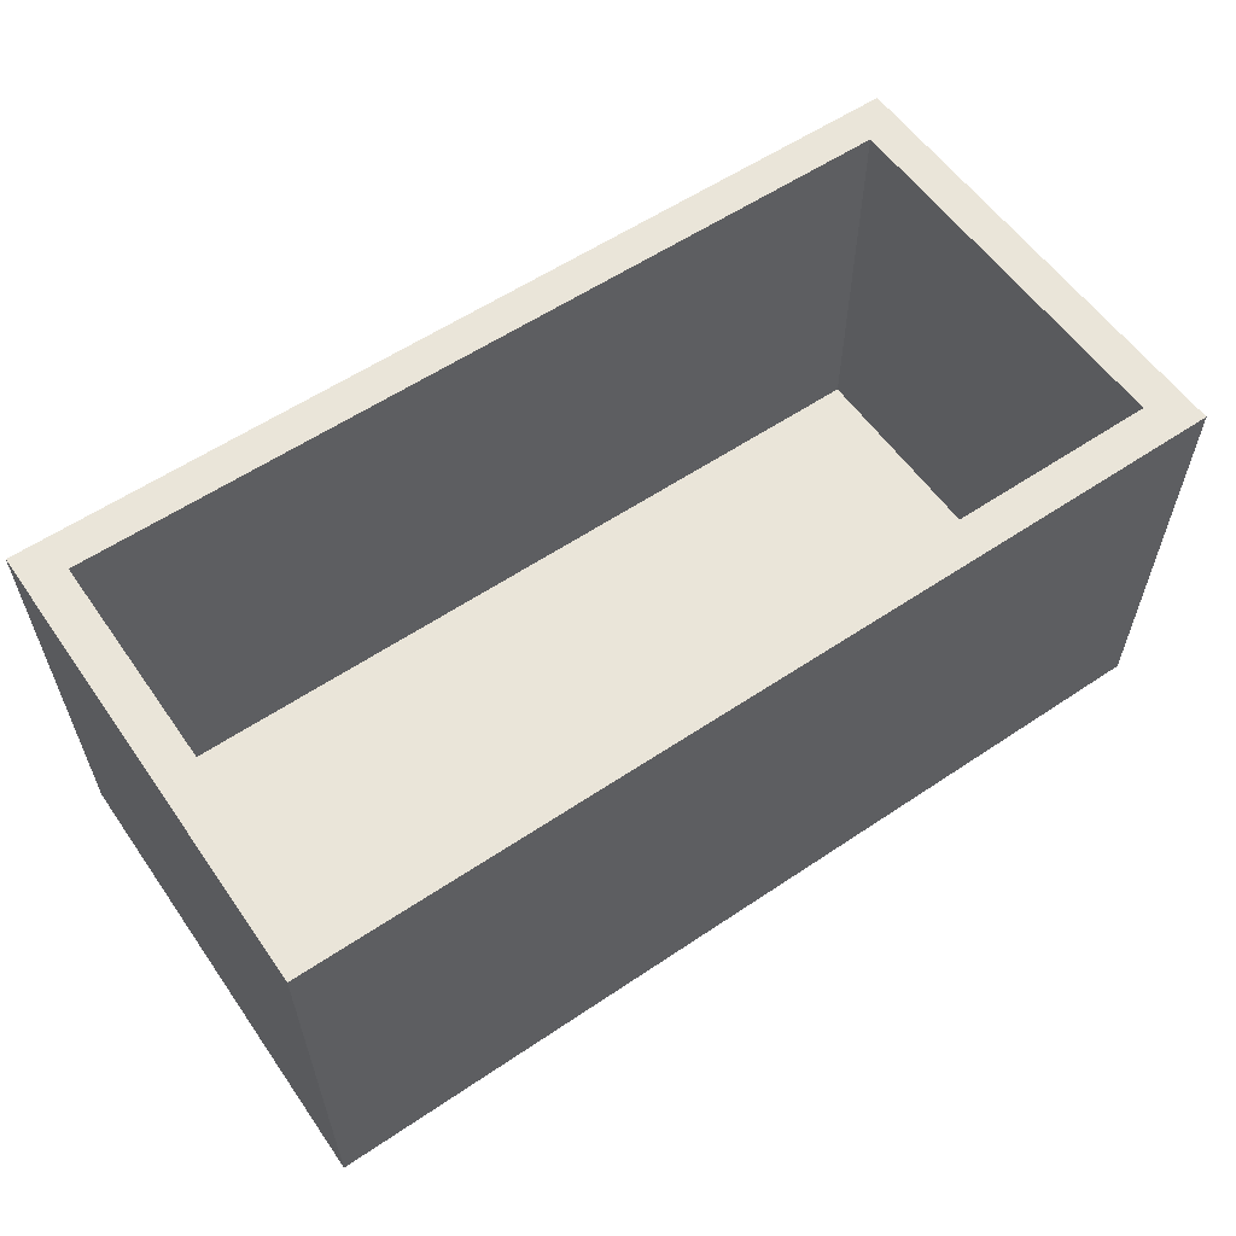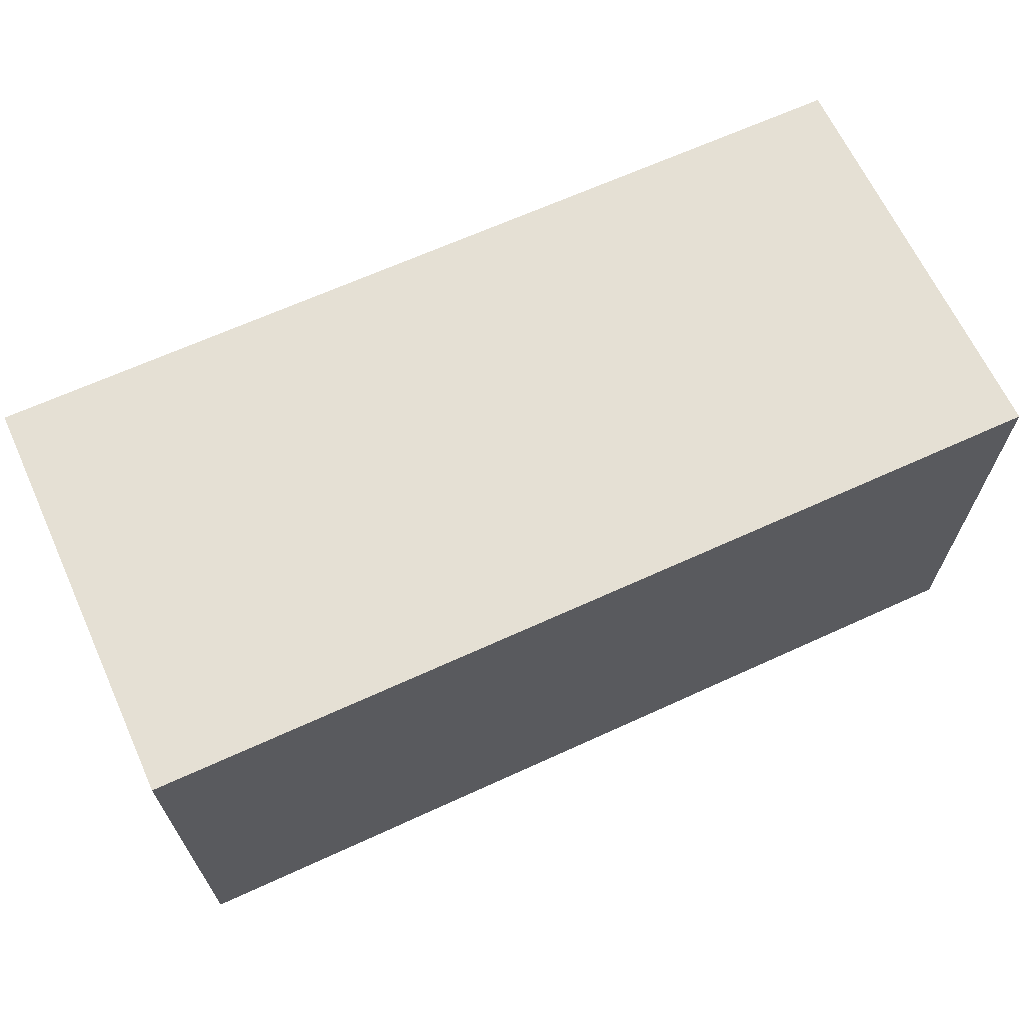
<metadata>
{"format":"obj","ext":"obj","renderer":"f3d","projection":"perspective","resolution":1024,"background":"white","views":[{"elev":58.1,"azim":-34.8,"up":"+Z"},{"elev":65.7,"azim":155.3,"up":"+Y"}]}
</metadata>
<code>
v 133 100 85.64
v 67.31 77.35 0
v 85.31 81.21 0
v 210 51.75 60.43
v 133.2 100 100
v 179.1 0 70.59
v 23.84 13.71 -10
v -20 81.14 17.69
v -20 61.24 84.54
v -2.376 69.43 -10
v 25.53 110 46.42
v 170.2 110 32.85
v 200 18.61 61.87
v -30 87.17 77.15
v -8.623 105.1 100
v 66.78 100 76.12
v 200 25.99 80.73
v 58.24 110 60.82
v -20 74.47 75.19
v -20 75 0
v 38.31 77.21 0
v -7.405 87.77 0
v 73.52 14.61 -10
v 182.5 0 39.35
v 210 89.23 80.44
v 34.13 34.2 -10
v -1.194 0 85.18
v -30 15.86 83.01
v 182 110 13.13
v -8.223 42.03 -10
v 42.93 56.63 0
v 100.4 110 29.71
v 200 55.79 33.54
v 5.465 0 66.81
v 25.9 85.25 -10
v 25.58 0 59.21
v 88.29 0 70.48
v 210 82.08 54.7
v 45.8 12.87 -10
v -30 35.84 7.053
v 210 74.75 -10
v -30 31.43 100
v -30 81.85 100
v 76.47 100 57.62
v 171.1 100 0
v 180.8 17.77 0
v 122.3 110 12.49
v 179.2 100 12.66
v 20.87 66.7 0
v 195.4 85.81 -10
v 99.03 24.11 0
v 95.26 110 100
v -20 34.72 79.9
v -30 22.37 -10
v 57.81 -10 73.36
v 210 62.56 17.41
v 121.3 110 -10
v -20 54.44 70.95
v 46.2 110 42.92
v -30 62.04 39.41
v -30 110 12.35
v 113.6 89.94 -10
v 139.4 0 0
v 210 88.49 9.066
v -30 63.84 85.32
v 105.5 110 7.48
v 68.95 -10 53.13
v 200 52.46 16.88
v 146 0 56.63
v 34.59 39.43 0
v 210 52.96 100
v 4.187 0 44.71
v 210 39.29 28.1
v 61.15 110 4.325
v 32.57 0 0
v 68.05 0 75.26
v 135.5 0 37.25
v 210 -10 66.47
v 210 110 69.72
v 103.8 100 23.05
v 200 56.39 67.89
v 154 100 100
v -20 58.98 22.03
v 28.76 0 33.74
v -4.257 100 100
v 60.63 100 43.84
v 210 25.85 50.93
v 77.15 0 22.69
v 57.45 110 21.79
v -30 56.66 100
v 19.38 100 70.09
v 77.02 -10 -10
v 60.49 -10 33.09
v 64.44 110 100
v 146.1 110 -10
v 133.5 -10 -10
v 107.7 110 49.72
v 196.5 110 81.38
v 193.4 110 60.28
v -20 75.24 100
v -30 -10 53.49
v -20 28.62 0
v -20 100 26.41
v 210 -10 42.29
v -30 86.16 51.96
v 56.25 100 0
v 61.92 100 27.63
v 210 110 45.04
v 112.3 0 0
v 200 33.52 100
v 11.7 -10 78.21
v 157.3 30.57 0
v 75.5 20.45 0
v 200 0 77.43
v 159.1 0 37.02
v 92.24 0 100
v 182.8 -10 10.73
v 178.8 100 100
v 200 100 0
v -20 0 57.53
v 130.6 31.27 -10
v 98.15 0 21.36
v -11.92 -10 35.91
v -30 -10 -10
v -20 100 82.76
v -30 40.9 86.95
v 200 61.18 100
v 48.87 16.29 0
v 181.8 -10 -10
v 88.64 -4.983 100
v -30 13.83 37.57
v 23.52 100 20.84
v 200 0 0
v 52.8 0 26.75
v 8.476 40.15 0
v 117.3 110 72.7
v 200 48.47 0
v 81.44 -10 80.14
v 210 -10 -10
v 36.97 100 58.35
v 85.62 -10 100
v 154.3 83.39 -10
v 200 100 76.3
v 200 0 100
v -20 50.51 40.43
v 31.18 110 24.94
v -20 23 100
v 9.459 104.9 100
v 94.22 52.53 -10
v 190.3 110 -10
v 200 100 100
v -2.988 100 80.65
v 5.116 18.55 0
v 63.35 39.43 0
v 44.02 0 78.22
v 37.61 110 64.18
v 210 85.27 31.25
v 51.88 -10 -10
v 145.7 110 100
v 55.41 -10 100
v 19.13 100 41.65
v -20 100 0
v -20 40.49 59.38
v 119.3 -10 62.71
v 98.44 100 50.02
v -3.063 110 18.55
v 24.81 -10 100
v -6.877 110 77.8
v 7.151 0 21.91
v 210 24.25 -10
v 104.1 -10 -10
v 48.58 0 53.42
v 76.72 110 58.12
v -20 100 100
v 129.3 -10 79.73
v 78.92 60.88 0
v 75.62 110 75.76
v -30 110 66.92
v 179 0 20.9
v 210 80.22 100
v 141.6 -10 55.29
v -1.724 -10 100
v -20 0 0
v 139.2 110 10.75
v 173.4 110 56.4
v 210 11.17 67.02
v 210 29.79 76.06
v 200 81.91 45.84
v -20 46.94 100
v 23.85 19.43 0
v 200 100 26.64
v 107.2 71.14 -10
v -10.17 -10 79.34
v -20 0 100
v 21.67 110 -10
v -30 39.02 29.82
v 62.35 0 0
v 91.78 100 75.69
v -20 62.71 56.67
v 147.2 0 16.7
v 21.53 -10 55.72
v 27.55 -10 32.9
v 9.212 -10 33.59
v 71.6 110 -10
v -30 110 100
v 200 63.43 53.62
v 9.614 0 0
v -30 42.71 50
v 95.75 86.68 -10
v 149.6 0 100
v 27.94 -10 10.34
v 134.8 110 74.06
v -30 -10 100
v 67.5 110 41.42
v 41.91 110 4.766
v -3.375 11.1 -10
v -30 12.14 9.048
v 121.2 0 17.41
v -5.047 90.11 -10
v 185.5 -10 33.08
v 200 25.6 0
v 167.7 10.25 -10
v 102.9 67.99 0
v 43.66 57.52 -10
v 143.7 10.67 -10
v 36.09 -10 77.29
v 96.91 110 -10
v 3.618 110 100
v 210 110 -10
v 200 77.22 20.47
v 41.19 100 79.05
v 180.4 30.16 -10
v 0.7229 100 32.81
v -30 76.45 -10
v 200 100 52.12
v 200 83.93 100
v 51.48 100 100
v 163.5 100 79.67
v 58.8 34.79 -10
v 121.5 100 42.75
v 84.39 100 0
v -30 10.39 61.88
v -1.875 -10 56.31
v 143.9 100 37.64
v -13.72 110 53.53
v 200 37.99 65.83
v 168 55.64 0
v -30 -10 79.29
v 127.4 -10 11.91
v 3.213 110 39.56
v 31.39 100 0
v 210 19.55 100
v 167 0 0
v 97.23 -10 58.59
v -30 58.21 14.91
v 154 -10 77.16
v 80.01 110 23.06
v -30 37.66 68.62
v -20 39.29 23.86
v 87.93 110 44.77
v 80.67 100 36.63
v 210 51.32 -10
v 86.36 35.28 -10
v 98.17 13.23 -10
v 58.08 78.87 -10
v 138.6 -10 100
v 166.3 50.84 -10
v 80.78 70.87 -10
v -20 15.92 19.87
v 130.9 110 27.11
v 47.85 110 81
v 210 38.64 7.282
v 45.97 -10 53.92
v 200 43.51 83.32
v -5.497 110 -10
v 190.5 -10 54.83
v 210 14.93 10.73
v 1.976 -10 -10
v 200 42.99 50.79
v -20 70.5 39.46
v 48.34 110 -10
v 114 100 0
v 2.909 100 56.32
v 77.54 100 17.22
v 115.1 49.46 -10
v 123.2 0 100
v 69.66 54.8 -10
v 40.62 100 35.32
v 210 -10 100
v 200 0 22.99
v 111.9 -10 100
v 158 0 73.11
v 115.8 110 29.77
v 188.6 110 100
v 80.12 100 100
v -20 31.02 40.2
v 20.86 110 80.99
v 106.6 -10 82.25
v -30 9.78 100
v 210 58.07 40.51
v 177.5 0 100
v 80.07 91.54 -10
v 36.26 0 100
v 190.2 53.19 -10
v 34.52 110 100
v -20 84.34 55.86
v 167.3 -10 49.81
v 87.6 0 0
v 126.3 100 18.72
v 114.9 100 65.38
v 89.13 110 5.738
v 99.9 -10 16.17
v -20 14.55 78.84
v 110.5 100 100
v -5.423 -10 12.93
v 12.43 30.89 -10
v -7.118 100 0
v 124.9 0 58.79
v 168.2 110 -10
v 43.01 100 16.59
v -30 110 37.78
v 210 2.376 54.22
v 9.481 100 0
v 165.3 0 55.19
v -30 110 -10
v -30 47.11 -10
v -20 0 77.4
v 176.8 81.73 -10
v 153.9 -10 26.52
v 115.7 47.39 0
v 122.8 110 100
v 156.2 -10 -10
v 9.93 0 100
v 159.1 110 11.4
v 129 110 49.26
v -30 86.97 6.966
v 200 0 49.84
v 16.82 110 6.136
v 178.2 79.83 0
v 19.81 0 81.08
v 10.29 110 61.12
v 161 110 79.23
v 119.8 10.78 -10
v 127.3 73.83 0
v 154.3 -10 6.367
v 200 29.45 29.6
v 147 110 31.65
v 94.55 0 40.37
v -30 80.95 27.95
v 58.44 62.22 0
v 92.35 42.2 0
v 71.55 0 48.12
v -20 55.6 0
v 200 78.28 71.8
v 210 110 18.66
v 155.5 100 17.67
v 190.1 110 37.22
v 210 -10 16.32
v 80.16 -10 12.72
v 122.2 -10 39.23
v 181 36.14 0
v -30 63.63 62.37
v 210 5.369 84.93
v 94.28 110 67.83
v -20 25 58.29
v 18.16 52.99 -10
v 180.1 110 75.54
v 163.7 -10 100
v 186.1 -10 100
v 19.14 100 100
v 210 10.88 33.21
v 141.6 100 61.63
v 154.9 31.23 -10
v 150.7 74.72 0
v 210 110 100
v -20 100 55.44
v 141.5 53.18 -10
v 140.8 100 0
v -20 14.22 41.48
v 113.8 0 38.64
v 64.12 0 100
v 170.8 100 57.16
v -20 0 30.57
v -0.4406 69.68 0
v 174.9 100 34.54
v 107.6 31.83 -10
v 210 64.04 78.7
v 110.8 0 81.63
v 106.3 0 58.33
v 135.4 0 78.75
v 180.9 -10 80.11
v 88.5 -10 35.88
v 149.1 110 55.68
v -30 -10 22.74
v 30.1 -10 -10
v 56.24 100 62.92
v 132.7 92.41 -10
v 141.2 50.89 0
v 54.09 -10 11.8
v 127.7 25.16 0
v 168.3 110 100
v 190.6 9.047 -10
v 200 69.36 0
v 125.5 69.79 -10
f 198 310 314
f 372 1 310
f 350 176 2
f 3 2 176
f 241 3 282
f 189 53 9
f 3 241 2
f 249 312 171
f 87 300 4
f 392 312 360
f 4 38 387
f 306 280 103
f 314 5 331
f 376 125 306
f 5 314 1
f 301 369 144
f 144 114 301
f 6 292 301
f 292 6 324
f 11 250 341
f 39 7 26
f 166 250 146
f 39 395 7
f 250 321 245
f 8 103 280
f 178 245 321
f 20 8 83
f 11 341 156
f 205 228 168
f 251 21 106
f 49 21 251
f 216 7 278
f 395 211 278
f 120 327 34
f 120 313 327
f 305 94 271
f 18 271 177
f 372 238 1
f 382 238 372
f 369 391 289
f 289 144 369
f 224 366 35
f 224 26 366
f 252 289 363
f 140 396 231
f 231 16 237
f 297 156 341
f 297 168 228
f 156 297 271
f 178 168 245
f 174 100 125
f 334 347 12
f 150 29 355
f 154 350 31
f 49 31 21
f 95 184 334
f 47 184 57
f 35 219 195
f 195 275 338
f 68 33 230
f 230 33 188
f 250 166 321
f 173 177 364
f 6 301 114
f 210 292 390
f 90 43 65
f 65 14 362
f 246 81 279
f 137 221 68
f 281 265 35
f 265 224 35
f 19 306 125
f 91 152 283
f 84 134 75
f 84 172 134
f 145 163 296
f 365 296 163
f 91 370 152
f 174 125 85
f 313 365 53
f 19 9 58
f 58 163 199
f 95 57 184
f 77 200 218
f 115 200 77
f 254 138 67
f 138 254 298
f 341 168 297
f 174 15 205
f 162 20 22
f 20 162 8
f 379 365 120
f 53 147 313
f 181 307 256
f 307 181 329
f 302 265 204
f 227 302 204
f 106 21 2
f 251 106 320
f 33 346 279
f 337 114 13
f 291 141 298
f 138 298 141
f 22 20 384
f 384 323 22
f 158 39 23
f 287 263 239
f 24 115 324
f 69 324 115
f 375 25 79
f 375 180 25
f 371 322 104
f 323 251 132
f 284 107 106
f 337 290 24
f 221 290 346
f 317 22 323
f 317 323 233
f 280 83 8
f 145 83 280
f 226 273 55
f 239 23 39
f 34 27 340
f 27 34 327
f 126 258 28
f 299 28 248
f 10 35 366
f 26 316 366
f 32 97 293
f 270 293 335
f 347 393 12
f 357 12 185
f 196 255 40
f 217 40 54
f 102 183 153
f 74 215 89
f 204 281 74
f 293 66 32
f 257 32 311
f 184 47 270
f 311 66 227
f 333 27 194
f 303 340 333
f 340 36 34
f 36 340 155
f 208 258 362
f 242 28 258
f 353 384 20
f 153 135 102
f 89 215 146
f 214 89 59
f 190 153 207
f 153 190 135
f 164 298 254
f 164 254 360
f 291 175 266
f 164 175 298
f 25 180 387
f 186 187 363
f 314 295 198
f 165 198 44
f 227 209 302
f 62 209 227
f 326 54 40
f 124 217 54
f 52 94 295
f 295 237 16
f 210 286 266
f 388 286 390
f 80 261 284
f 107 284 261
f 256 391 368
f 78 276 104
f 337 24 6
f 210 301 292
f 379 269 296
f 120 383 379
f 369 368 391
f 301 210 368
f 155 381 76
f 318 389 388
f 79 38 108
f 79 25 38
f 239 26 224
f 26 239 39
f 394 131 217
f 208 196 131
f 41 50 229
f 355 64 229
f 78 104 322
f 205 43 174
f 211 202 203
f 123 203 243
f 203 315 211
f 399 211 158
f 361 46 221
f 400 112 398
f 26 7 316
f 287 224 265
f 16 198 295
f 396 16 231
f 45 339 119
f 119 48 45
f 133 221 46
f 112 46 361
f 356 48 385
f 48 356 45
f 323 49 251
f 162 22 317
f 50 41 304
f 328 50 304
f 109 51 308
f 330 51 400
f 61 321 166
f 253 200 179
f 195 215 281
f 59 156 18
f 344 330 398
f 74 281 215
f 338 146 215
f 288 86 140
f 75 190 207
f 195 338 215
f 236 143 354
f 169 72 84
f 65 43 14
f 235 191 188
f 76 37 352
f 178 14 205
f 267 232 373
f 116 76 381
f 15 85 148
f 285 121 386
f 296 259 145
f 305 228 148
f 30 326 10
f 83 259 353
f 44 16 396
f 42 90 126
f 219 35 10
f 148 228 15
f 198 16 44
f 258 208 242
f 402 222 232
f 233 161 283
f 110 17 144
f 368 266 256
f 265 302 268
f 371 87 322
f 114 144 17
f 391 256 307
f 343 171 264
f 104 358 371
f 250 245 341
f 126 28 42
f 124 216 278
f 257 260 32
f 178 205 168
f 147 299 194
f 191 385 48
f 130 381 141
f 71 180 127
f 389 380 348
f 230 403 68
f 93 67 273
f 90 42 189
f 277 371 358
f 365 379 296
f 241 282 80
f 73 56 300
f 269 379 383
f 356 244 309
f 171 343 96
f 143 382 235
f 190 75 128
f 158 23 92
f 191 119 230
f 88 134 352
f 224 287 239
f 99 98 79
f 172 36 155
f 126 65 258
f 17 274 246
f 394 101 131
f 88 197 134
f 261 44 86
f 102 269 183
f 244 372 240
f 128 113 154
f 171 96 249
f 154 31 70
f 164 181 175
f 400 398 330
f 360 329 181
f 172 352 134
f 247 374 398
f 86 107 261
f 241 284 106
f 149 263 287
f 389 348 37
f 226 201 273
f 367 185 342
f 333 167 303
f 58 9 53
f 326 30 54
f 147 53 189
f 67 55 273
f 401 159 82
f 37 76 116
f 366 30 10
f 82 118 401
f 105 362 14
f 142 328 267
f 125 376 152
f 157 108 38
f 325 219 234
f 82 238 118
f 362 258 65
f 57 227 66
f 34 72 120
f 123 243 101
f 391 307 276
f 110 274 17
f 127 110 71
f 59 11 156
f 10 234 219
f 54 30 216
f 319 29 150
f 169 383 72
f 329 249 345
f 326 40 255
f 120 72 383
f 221 137 361
f 275 195 219
f 281 35 195
f 212 393 335
f 170 277 139
f 193 111 182
f 40 217 196
f 63 218 200
f 78 363 289
f 176 154 351
f 80 284 241
f 385 382 244
f 137 403 247
f 358 139 277
f 249 329 360
f 402 129 222
f 175 181 256
f 213 299 248
f 86 288 107
f 1 314 310
f 109 400 51
f 397 95 142
f 160 141 381
f 100 90 189
f 382 385 235
f 262 170 304
f 131 196 217
f 232 304 170
f 149 192 285
f 178 105 14
f 263 264 23
f 235 354 143
f 267 304 232
f 381 155 303
f 387 71 187
f 359 312 392
f 159 331 5
f 166 146 338
f 309 378 356
f 78 186 363
f 218 109 122
f 383 169 183
f 171 359 92
f 286 116 291
f 101 394 123
f 70 135 190
f 182 111 167
f 19 125 100
f 60 362 105
f 396 140 86
f 269 102 259
f 333 194 182
f 102 353 259
f 268 302 209
f 162 103 8
f 173 214 18
f 294 401 118
f 163 58 53
f 320 132 251
f 174 85 15
f 257 311 74
f 186 322 87
f 335 293 97
f 98 99 367
f 329 220 307
f 375 294 151
f 234 336 325
f 338 275 166
f 135 49 384
f 30 366 316
f 326 255 234
f 299 42 28
f 216 316 7
f 282 309 80
f 325 61 275
f 233 103 317
f 345 117 329
f 384 353 135
f 204 74 311
f 336 234 255
f 125 152 85
f 173 18 177
f 248 101 193
f 276 78 391
f 124 278 315
f 66 311 32
f 260 257 214
f 142 267 377
f 382 143 238
f 395 278 7
f 147 189 42
f 327 313 194
f 158 395 39
f 128 197 113
f 94 177 271
f 111 243 201
f 368 369 301
f 168 341 245
f 102 135 353
f 154 70 128
f 55 138 160
f 352 172 76
f 291 130 141
f 277 170 272
f 218 380 77
f 344 374 378
f 370 91 231
f 55 160 226
f 321 61 349
f 331 52 314
f 210 390 286
f 229 150 355
f 122 348 380
f 247 361 137
f 237 295 94
f 136 335 97
f 300 38 4
f 11 146 250
f 378 374 45
f 87 187 186
f 291 266 286
f 131 242 208
f 201 243 203
f 242 248 28
f 399 93 202
f 104 220 358
f 90 65 126
f 61 325 336
f 207 153 183
f 167 226 160
f 87 371 73
f 208 60 196
f 268 149 287
f 51 113 308
f 167 160 303
f 197 128 75
f 111 193 243
f 376 283 152
f 262 272 170
f 225 222 332
f 230 188 191
f 101 248 242
f 140 231 91
f 404 192 62
f 319 142 95
f 253 63 200
f 357 355 29
f 201 202 273
f 304 267 328
f 351 51 330
f 351 113 51
f 387 187 4
f 252 71 110
f 300 157 38
f 87 4 187
f 228 205 15
f 191 235 385
f 146 59 89
f 244 356 385
f 319 328 142
f 225 121 373
f 204 311 227
f 335 347 270
f 255 196 60
f 124 54 216
f 190 128 70
f 206 188 33
f 313 120 365
f 188 206 354
f 42 299 147
f 145 199 163
f 364 52 136
f 199 306 19
f 136 212 335
f 370 148 85
f 274 127 81
f 94 52 177
f 236 127 180
f 325 275 219
f 33 279 206
f 199 280 306
f 83 145 259
f 103 233 376
f 386 263 149
f 19 58 199
f 199 145 280
f 283 376 233
f 265 268 287
f 279 346 13
f 57 66 47
f 133 253 179
f 104 276 220
f 236 354 127
f 397 62 57
f 290 133 179
f 96 345 249
f 350 2 21
f 157 56 64
f 223 330 344
f 261 80 165
f 151 118 143
f 351 330 223
f 240 80 309
f 238 143 118
f 295 314 52
f 272 73 277
f 383 183 269
f 97 364 136
f 401 294 367
f 207 183 169
f 332 345 96
f 60 105 349
f 139 358 117
f 49 70 31
f 129 402 139
f 197 88 308
f 252 363 187
f 323 384 49
f 303 155 340
f 122 308 88
f 337 346 290
f 372 244 382
f 381 303 160
f 46 112 253
f 91 161 140
f 191 48 119
f 99 185 367
f 290 179 24
f 237 370 231
f 343 386 121
f 95 334 319
f 116 286 388
f 172 84 36
f 285 386 149
f 159 212 331
f 293 47 66
f 197 75 134
f 252 187 71
f 97 32 260
f 82 1 238
f 25 387 38
f 60 349 255
f 354 235 188
f 116 388 37
f 346 68 221
f 81 246 274
f 389 318 380
f 29 319 334
f 390 69 318
f 79 98 375
f 72 34 36
f 294 375 98
f 333 340 27
f 212 136 331
f 404 377 285
f 59 18 214
f 386 343 264
f 117 358 220
f 117 345 129
f 343 225 96
f 332 129 345
f 270 347 184
f 293 270 47
f 285 192 404
f 334 184 347
f 148 370 305
f 349 105 321
f 173 364 260
f 43 205 14
f 399 92 359
f 398 112 247
f 202 201 203
f 197 308 113
f 67 392 254
f 20 83 353
f 332 96 225
f 70 49 135
f 355 357 108
f 282 378 309
f 19 100 9
f 165 240 310
f 320 106 107
f 99 108 357
f 132 233 323
f 99 357 185
f 248 193 213
f 132 288 161
f 213 193 182
f 189 9 100
f 167 333 182
f 213 194 299
f 226 167 111
f 97 260 364
f 364 177 52
f 91 283 161
f 234 10 326
f 390 318 388
f 209 192 268
f 37 388 389
f 291 298 175
f 380 318 77
f 220 276 307
f 175 256 266
f 72 36 84
f 289 391 78
f 181 164 360
f 185 12 393
f 393 212 342
f 315 278 211
f 92 23 264
f 227 57 62
f 397 404 62
f 249 360 312
f 92 399 158
f 82 159 5
f 342 401 367
f 170 402 232
f 332 222 129
f 137 68 403
f 374 247 339
f 339 45 374
f 119 339 403
f 401 342 159
f 159 342 212
f 223 344 282
f 378 282 344
f 246 13 17
f 206 279 81
f 127 274 110
f 133 290 221
f 162 317 103
f 352 348 88
f 310 240 372
f 122 88 348
f 194 313 147
f 350 21 31
f 376 306 103
f 106 2 241
f 324 69 292
f 352 37 348
f 308 122 109
f 155 76 172
f 289 252 144
f 81 354 206
f 116 381 130
f 354 81 127
f 213 182 194
f 121 285 377
f 90 100 43
f 377 404 142
f 100 174 43
f 202 211 399
f 94 305 237
f 395 158 211
f 41 229 64
f 151 294 118
f 403 230 119
f 110 144 252
f 45 356 378
f 111 201 226
f 375 151 180
f 71 387 180
f 207 169 75
f 75 169 84
f 262 41 56
f 272 262 56
f 243 193 101
f 328 150 50
f 222 373 232
f 5 1 82
f 85 152 370
f 139 117 129
f 170 139 402
f 343 121 225
f 222 225 373
f 115 24 179
f 115 179 200
f 151 143 236
f 151 236 180
f 114 17 13
f 390 292 69
f 240 309 244
f 337 13 346
f 130 291 116
f 315 123 394
f 334 12 29
f 329 117 220
f 123 315 203
f 357 29 12
f 347 335 393
f 133 46 253
f 146 11 59
f 339 247 403
f 331 136 52
f 305 297 228
f 98 367 294
f 342 185 393
f 288 140 161
f 237 305 370
f 377 267 373
f 377 373 121
f 371 277 73
f 56 73 272
f 150 229 50
f 262 304 41
f 246 279 13
f 281 204 265
f 33 68 346
f 108 99 79
f 312 359 171
f 149 268 192
f 392 93 359
f 173 260 214
f 399 359 93
f 336 255 349
f 67 93 392
f 233 132 161
f 124 315 394
f 113 351 154
f 124 394 217
f 74 89 257
f 165 44 261
f 89 214 257
f 396 86 44
f 87 73 300
f 344 398 374
f 150 328 319
f 361 247 112
f 386 264 263
f 63 253 112
f 92 264 171
f 400 63 112
f 223 176 351
f 77 69 115
f 223 282 3
f 114 337 6
f 327 194 27
f 93 273 202
f 316 216 30
f 360 254 392
f 157 300 56
f 108 157 355
f 322 186 78
f 157 64 355
f 397 142 404
f 109 218 63
f 23 239 263
f 109 63 400
f 320 107 288
f 209 62 192
f 132 320 288
f 95 397 57
f 163 53 365
f 61 166 275
f 259 296 269
f 336 349 61
f 77 318 69
f 178 321 105
f 380 218 122
f 362 60 208
f 324 6 24
f 305 271 297
f 266 368 210
f 18 156 271
f 223 3 176
f 64 56 41
f 165 310 198
f 141 160 138
f 240 165 80
f 55 67 138
f 350 154 176
f 242 131 101

</code>
